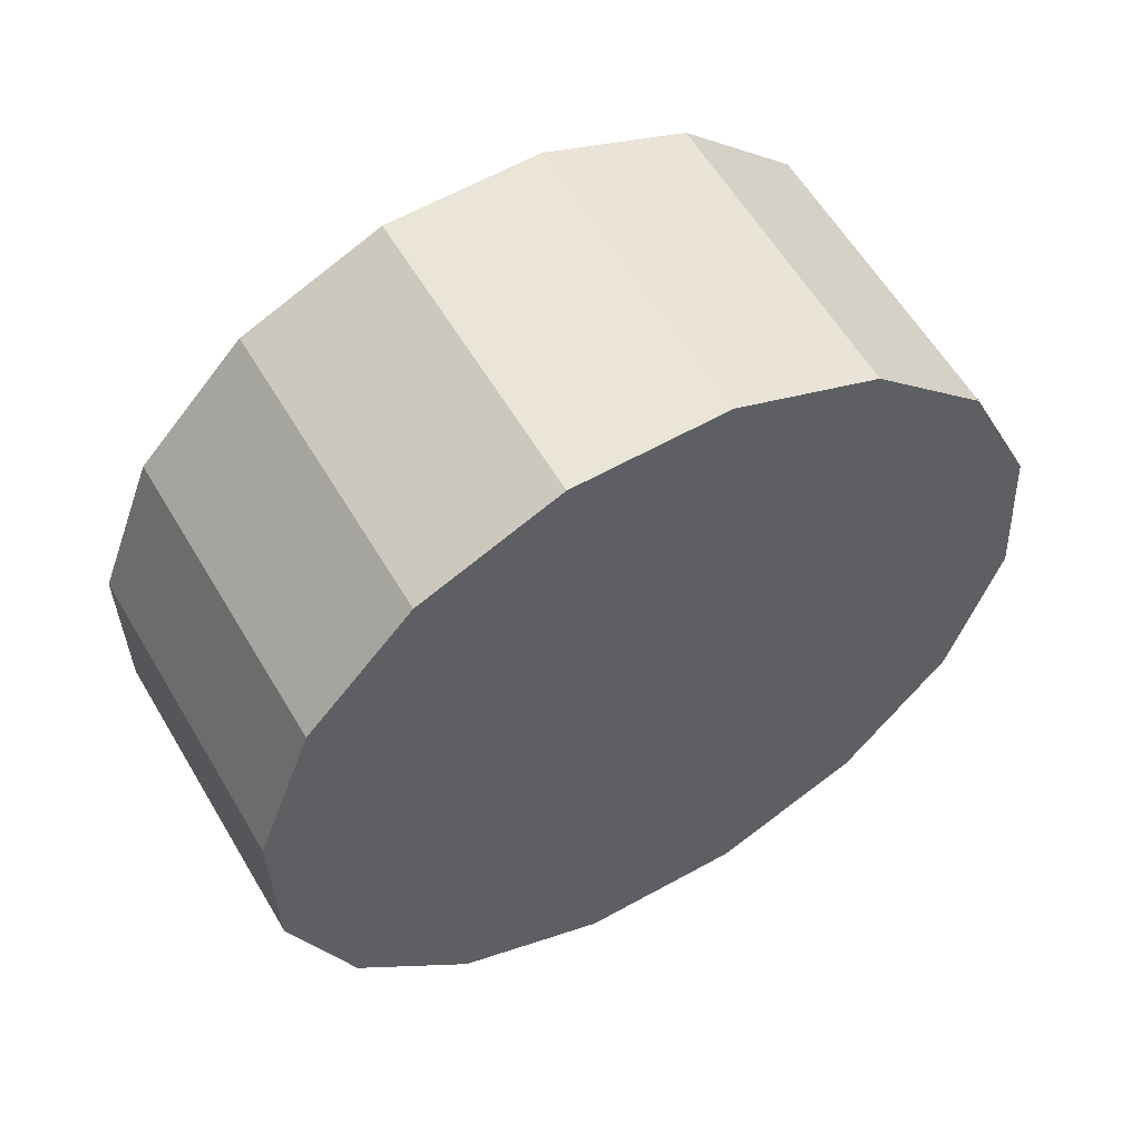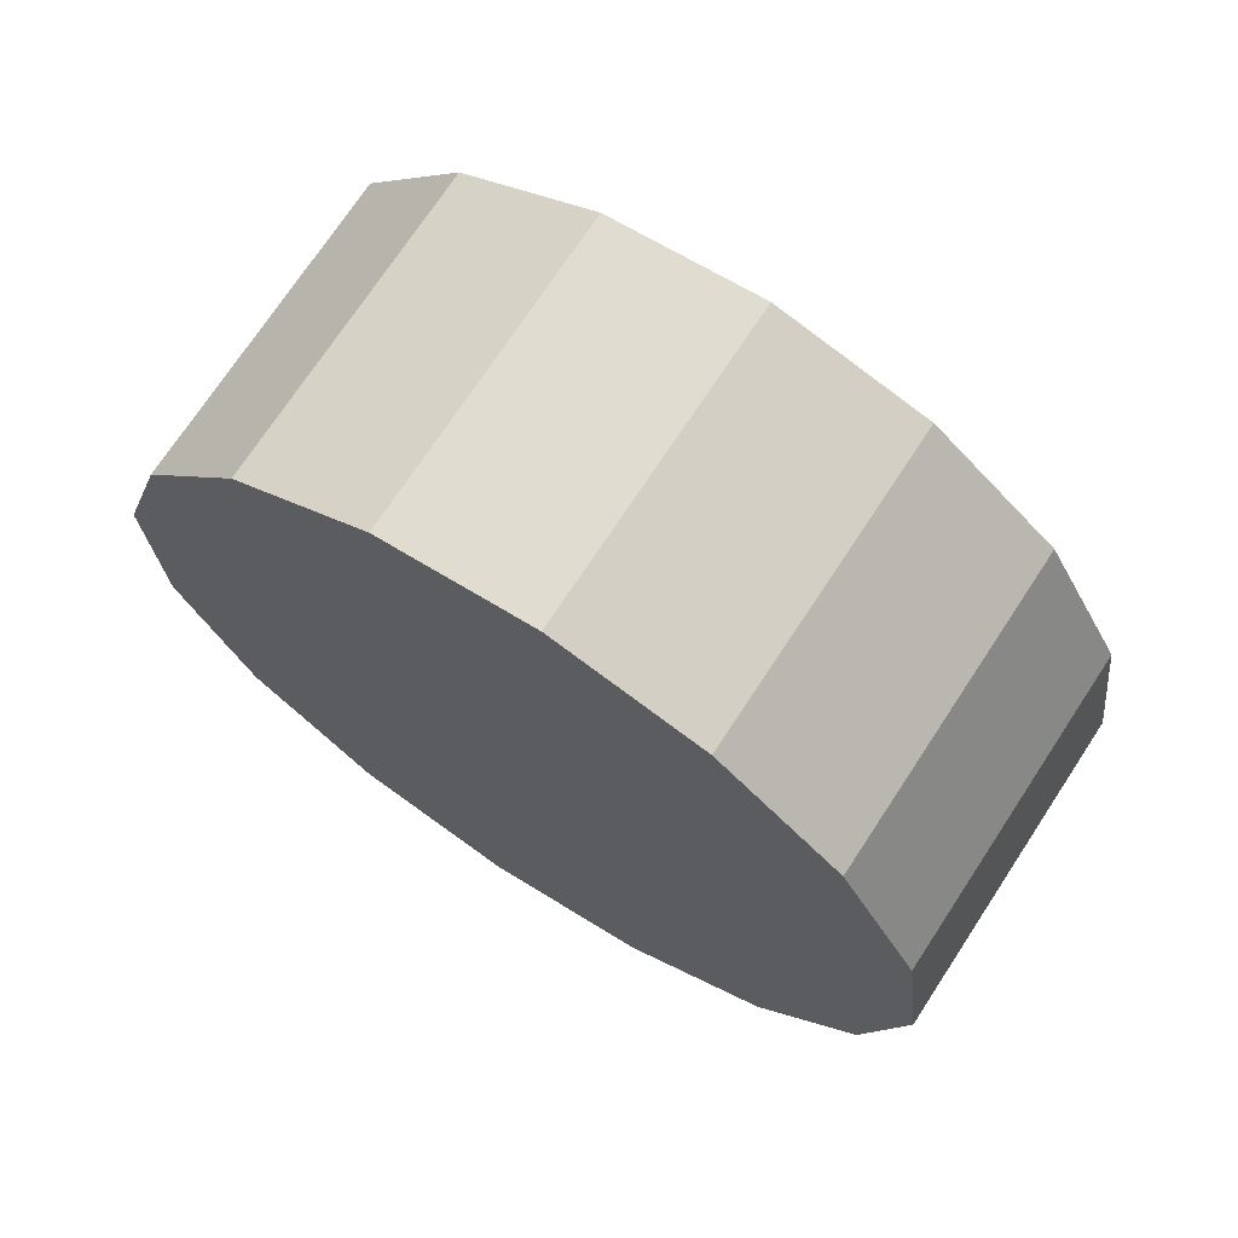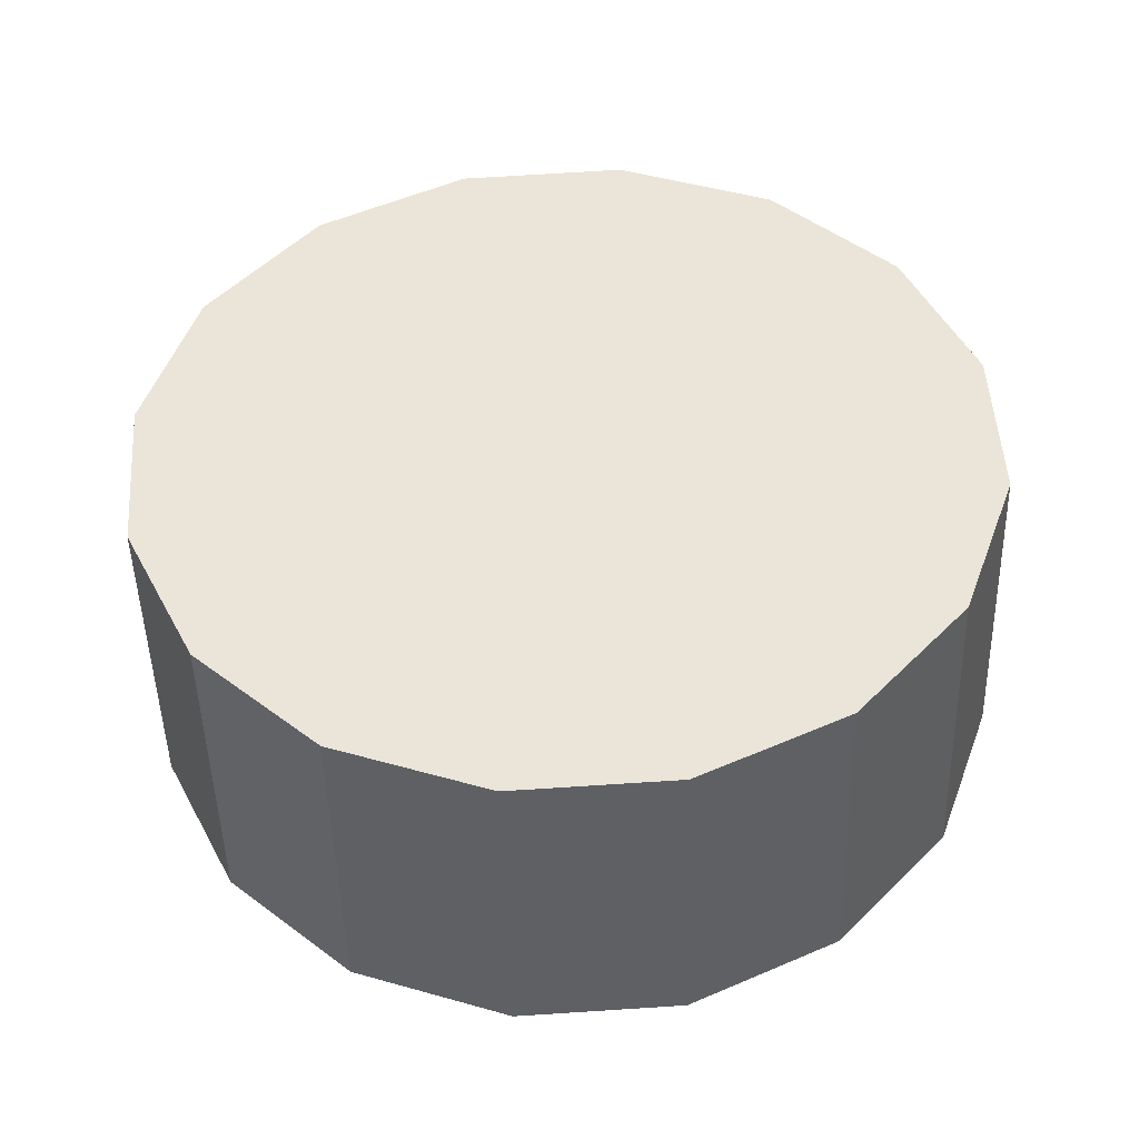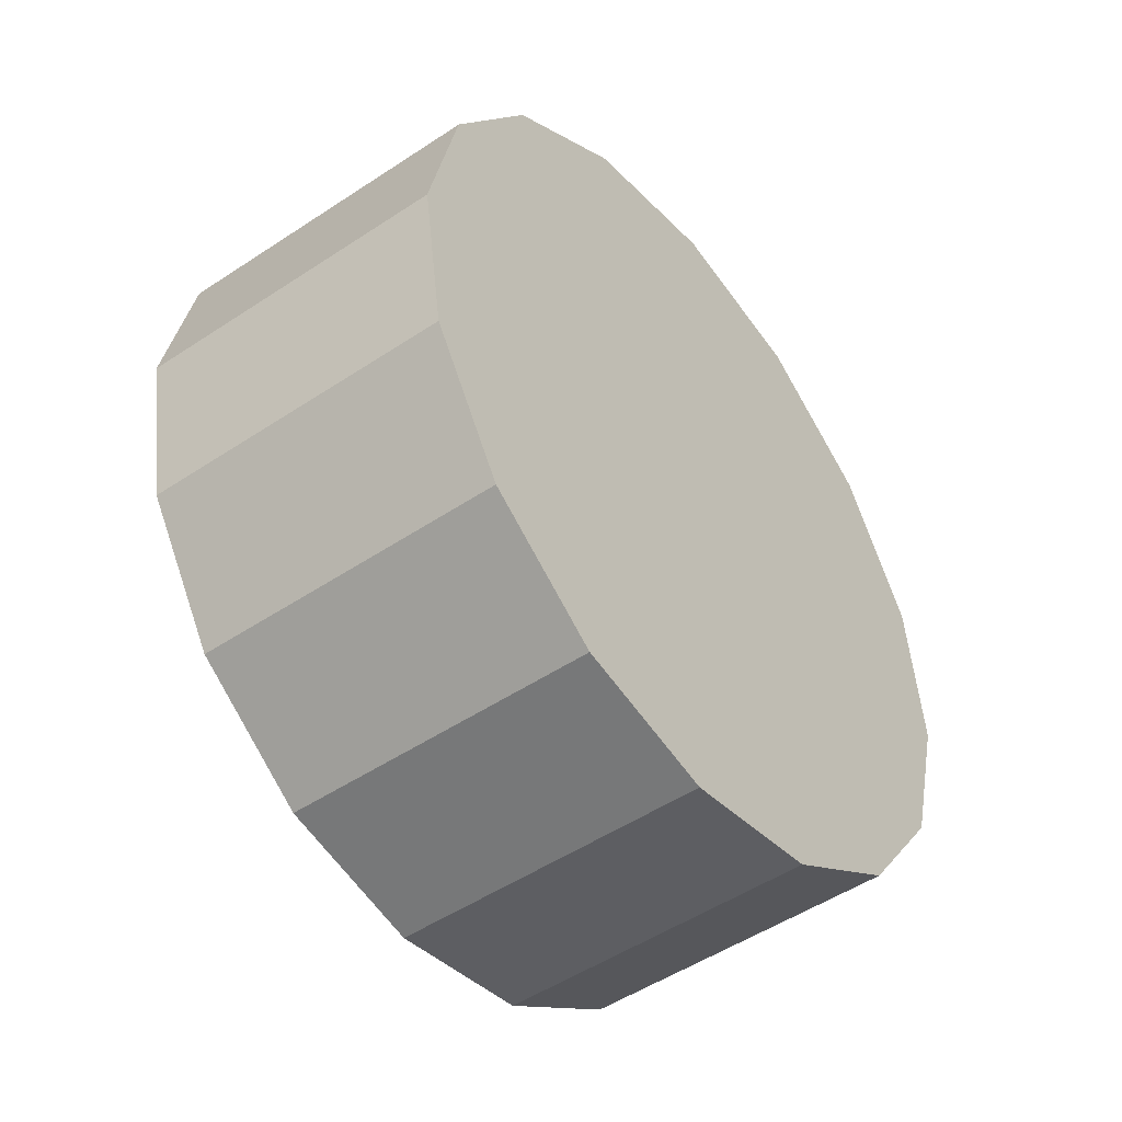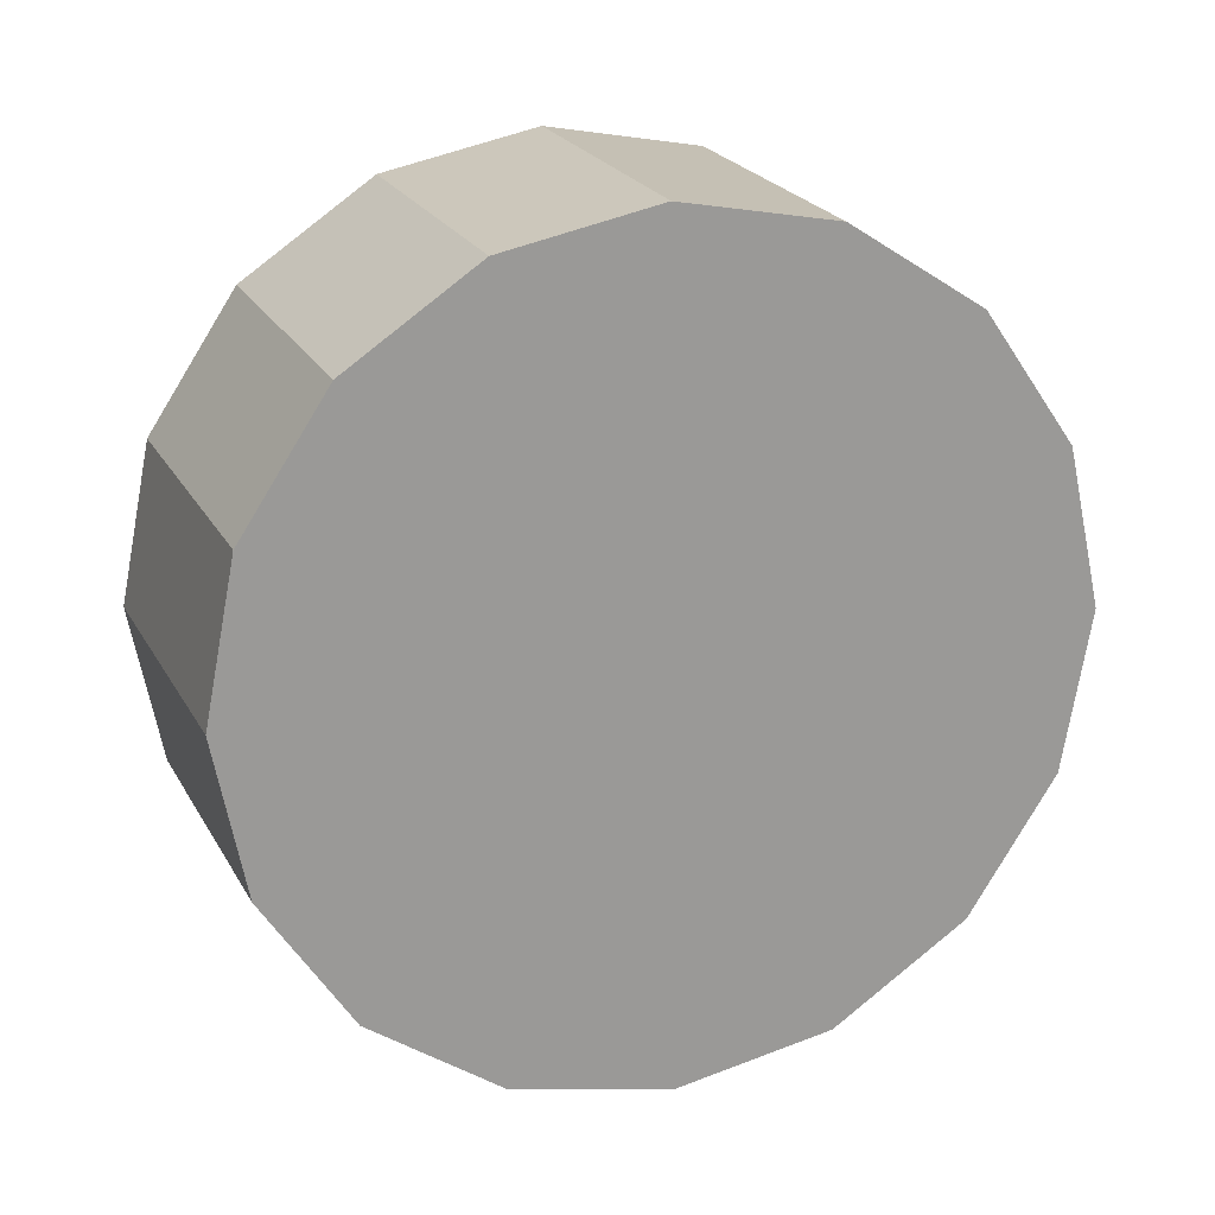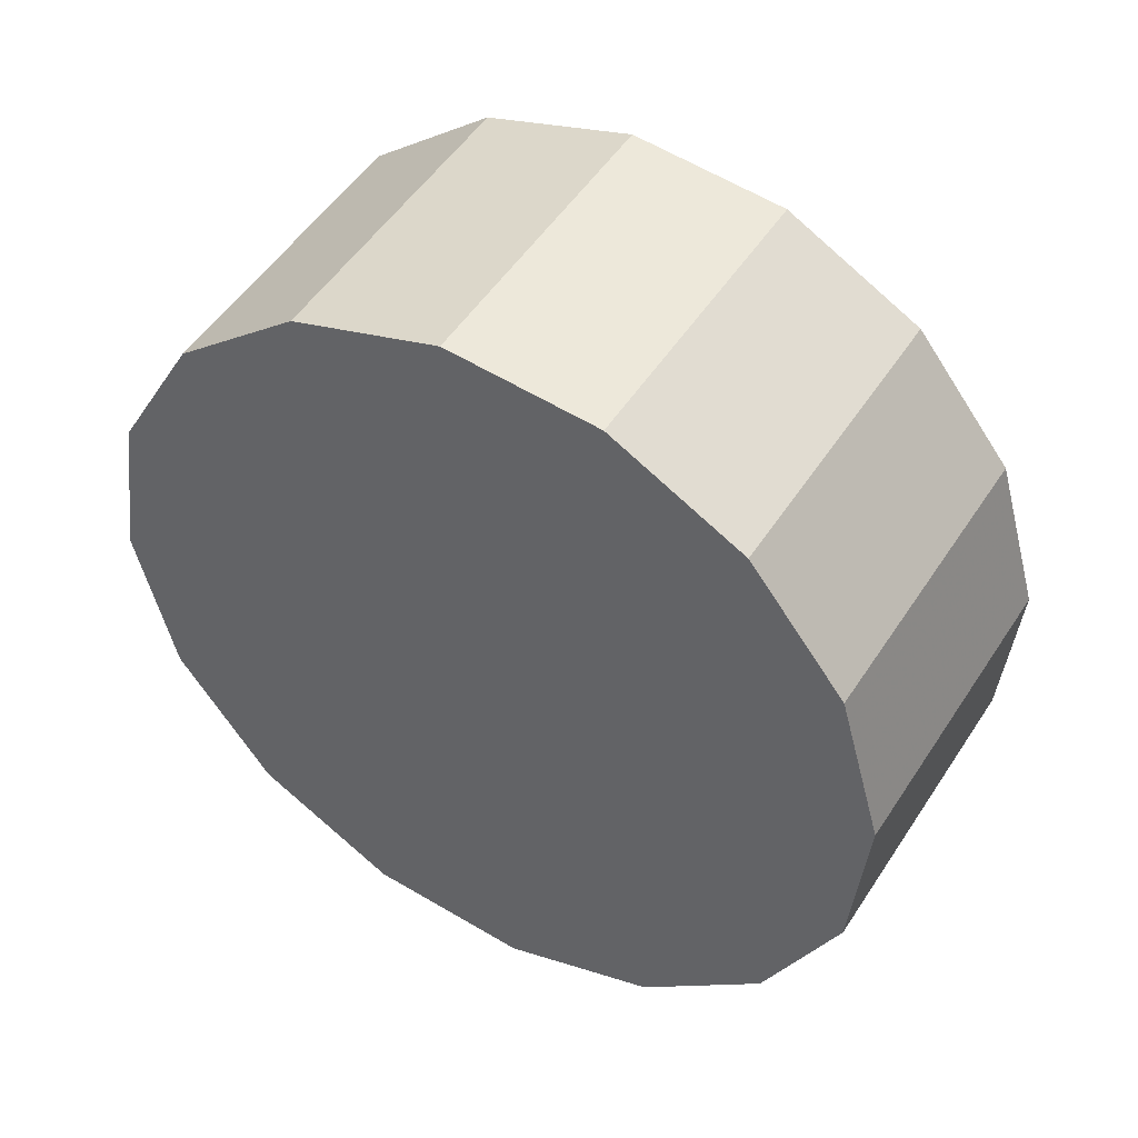
<metadata>
{"format":"obj","ext":"obj","renderer":"f3d","projection":"perspective","resolution":1024,"background":"white","views":[{"elev":15.8,"azim":-173.8,"up":"+Y"},{"elev":28.2,"azim":-96.0,"up":"+Y"},{"elev":-77.5,"azim":-135.5,"up":"+Y"},{"elev":40.4,"azim":46.6,"up":"+Z"},{"elev":56.9,"azim":18.4,"up":"+Y"},{"elev":2.4,"azim":-5.4,"up":"+Z"}]}
</metadata>
<code>
v 0.03538 3.696 -1.465
v 0.02406 3.723 -1.479
v 0.004311 3.748 -1.484
v -0.02085 3.768 -1.479
v -0.04759 3.779 -1.465
v -0.07185 3.78 -1.444
v -0.08993 3.771 -1.418
v -0.09907 3.753 -1.393
v -0.09789 3.729 -1.372
v -0.08657 3.702 -1.357
v -0.06682 3.677 -1.352
v -0.04166 3.657 -1.357
v -0.01492 3.646 -1.372
v 0.009338 3.644 -1.393
v 0.02742 3.654 -1.418
v 0.03656 3.672 -1.444
v -0.03126 3.712 -1.418
v -0.03126 3.712 -1.418
v -0.03126 3.712 -1.418
v -0.03126 3.712 -1.418
v -0.03126 3.712 -1.418
v -0.03126 3.712 -1.418
v -0.03126 3.712 -1.418
v -0.03126 3.712 -1.418
v -0.03126 3.712 -1.418
v -0.03126 3.712 -1.418
v -0.03126 3.712 -1.418
v -0.03126 3.712 -1.418
v -0.03126 3.712 -1.418
v -0.03126 3.712 -1.418
v -0.03126 3.712 -1.418
v -0.03126 3.712 -1.418
v 0.07249 3.733 -1.425
v 0.06117 3.76 -1.439
v 0.04142 3.785 -1.444
v 0.01626 3.805 -1.439
v -0.01048 3.816 -1.425
v -0.03474 3.817 -1.404
v -0.05282 3.808 -1.378
v -0.06196 3.79 -1.353
v -0.06078 3.766 -1.332
v -0.04946 3.739 -1.317
v -0.02971 3.714 -1.312
v -0.004554 3.694 -1.317
v 0.02219 3.683 -1.332
v 0.04645 3.681 -1.353
v 0.06453 3.691 -1.378
v 0.07367 3.709 -1.404
v 0.005854 3.749 -1.378
v 0.005854 3.749 -1.378
v 0.005854 3.749 -1.378
v 0.005854 3.749 -1.378
v 0.005854 3.749 -1.378
v 0.005854 3.749 -1.378
v 0.005854 3.749 -1.378
v 0.005854 3.749 -1.378
v 0.005854 3.749 -1.378
v 0.005854 3.749 -1.378
v 0.005854 3.749 -1.378
v 0.005854 3.749 -1.378
v 0.005854 3.749 -1.378
v 0.005854 3.749 -1.378
v 0.005854 3.749 -1.378
v 0.005854 3.749 -1.378
f 33 34 49
f 49 34 50
f 34 35 50
f 50 35 51
f 35 36 51
f 51 36 52
f 36 37 52
f 52 37 53
f 37 38 53
f 53 38 54
f 38 39 54
f 54 39 55
f 39 40 55
f 55 40 56
f 40 41 56
f 56 41 57
f 41 42 57
f 57 42 58
f 42 43 58
f 58 43 59
f 43 44 59
f 59 44 60
f 44 45 60
f 60 45 61
f 45 46 61
f 61 46 62
f 46 47 62
f 62 47 63
f 47 48 63
f 63 48 64
f 48 33 64
f 64 33 49
f 2 1 17
f 2 17 18
f 3 2 18
f 3 18 19
f 4 3 19
f 4 19 20
f 5 4 20
f 5 20 21
f 6 5 21
f 6 21 22
f 7 6 22
f 7 22 23
f 8 7 23
f 8 23 24
f 9 8 24
f 9 24 25
f 10 9 25
f 10 25 26
f 11 10 26
f 11 26 27
f 12 11 27
f 12 27 28
f 13 12 28
f 13 28 29
f 14 13 29
f 14 29 30
f 15 14 30
f 15 30 31
f 16 15 31
f 16 31 32
f 1 16 32
f 1 32 17
f 49 50 17
f 17 50 18
f 50 51 18
f 18 51 19
f 51 52 19
f 19 52 20
f 52 53 20
f 20 53 21
f 53 54 21
f 21 54 22
f 54 55 22
f 22 55 23
f 55 56 23
f 23 56 24
f 56 57 24
f 24 57 25
f 57 58 25
f 25 58 26
f 58 59 26
f 26 59 27
f 59 60 27
f 27 60 28
f 60 61 28
f 28 61 29
f 61 62 29
f 29 62 30
f 62 63 30
f 30 63 31
f 63 64 31
f 31 64 32
f 64 49 32
f 32 49 17
f 1 2 33
f 33 2 34
f 2 3 34
f 34 3 35
f 3 4 35
f 35 4 36
f 4 5 36
f 36 5 37
f 5 6 37
f 37 6 38
f 6 7 38
f 38 7 39
f 7 8 39
f 39 8 40
f 8 9 40
f 40 9 41
f 9 10 41
f 41 10 42
f 10 11 42
f 42 11 43
f 11 12 43
f 43 12 44
f 12 13 44
f 44 13 45
f 13 14 45
f 45 14 46
f 14 15 46
f 46 15 47
f 15 16 47
f 47 16 48
f 16 1 48
f 48 1 33

</code>
